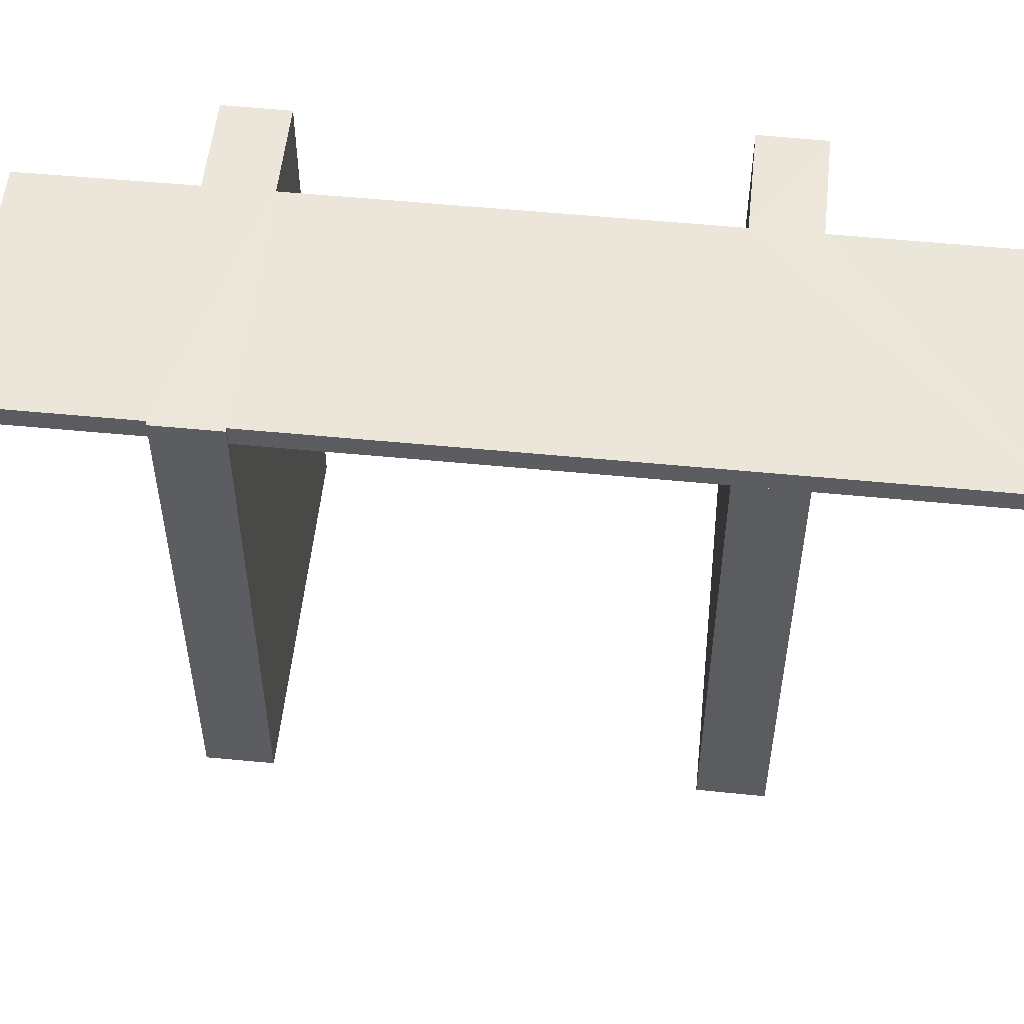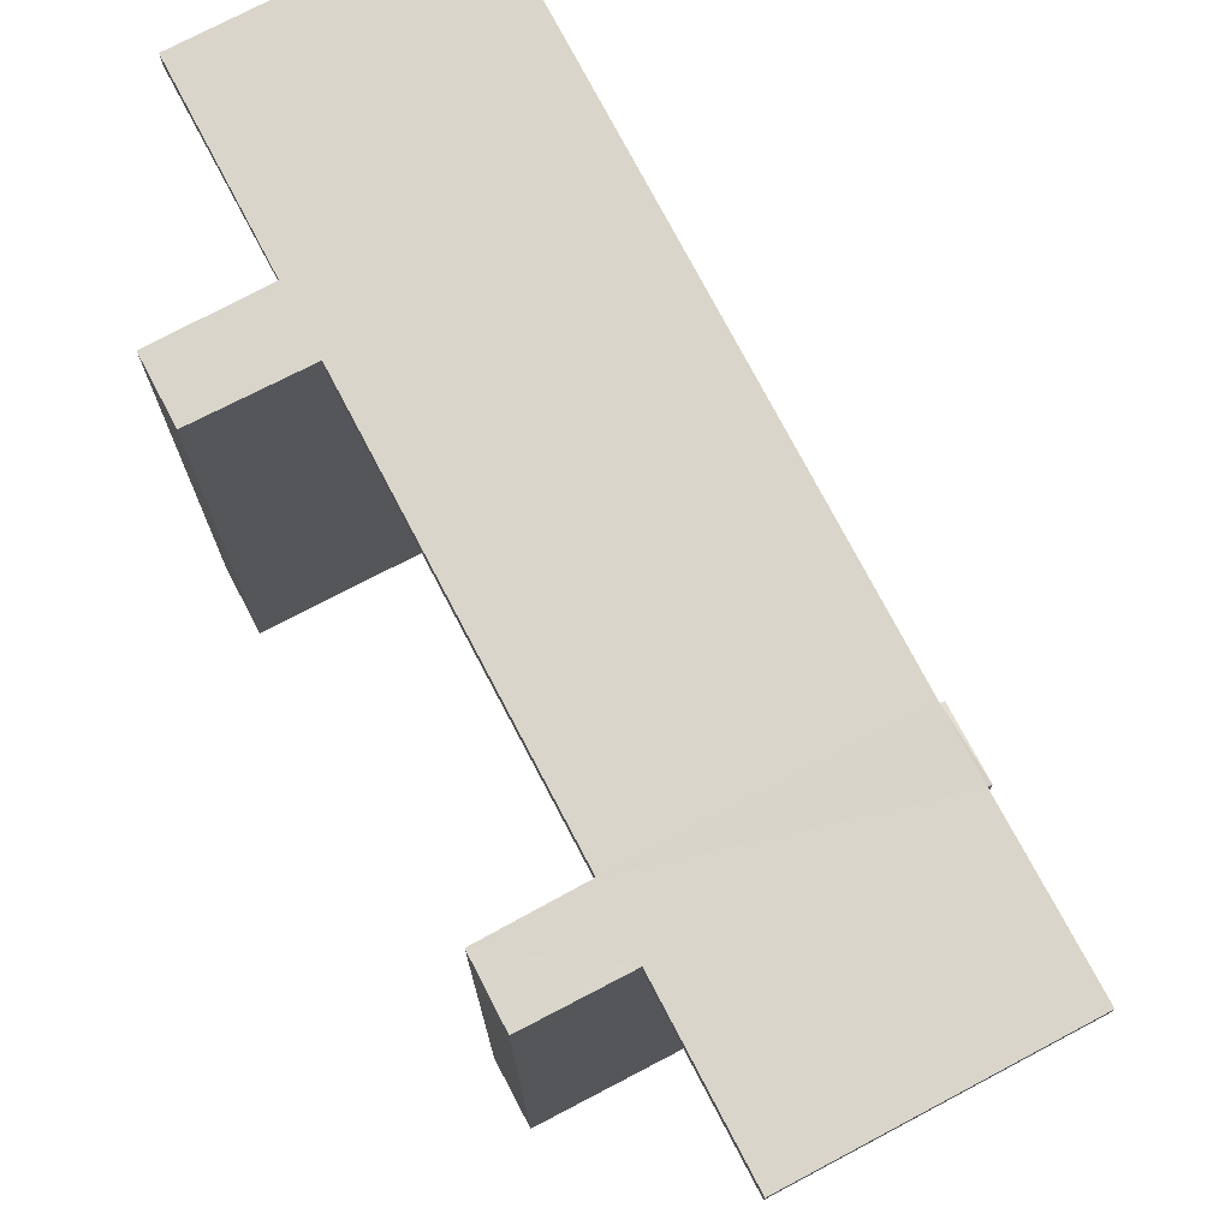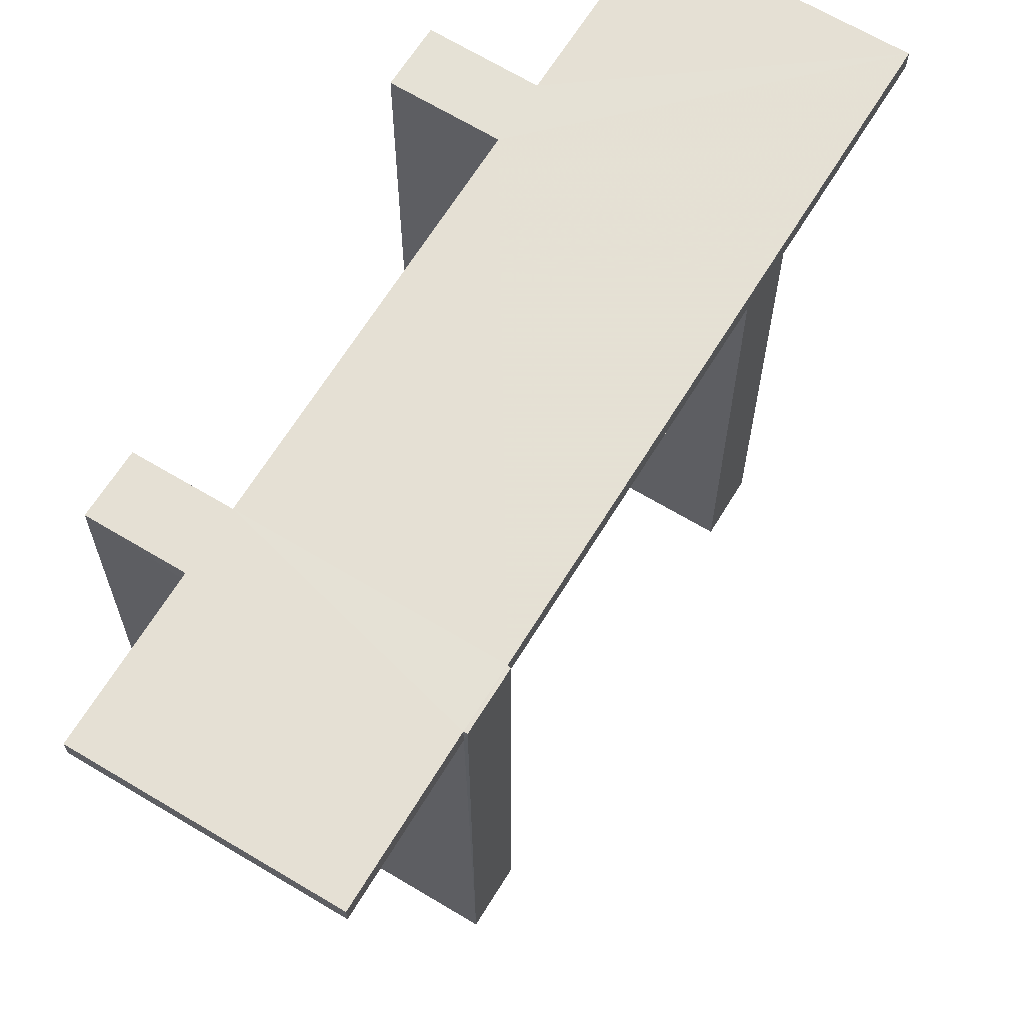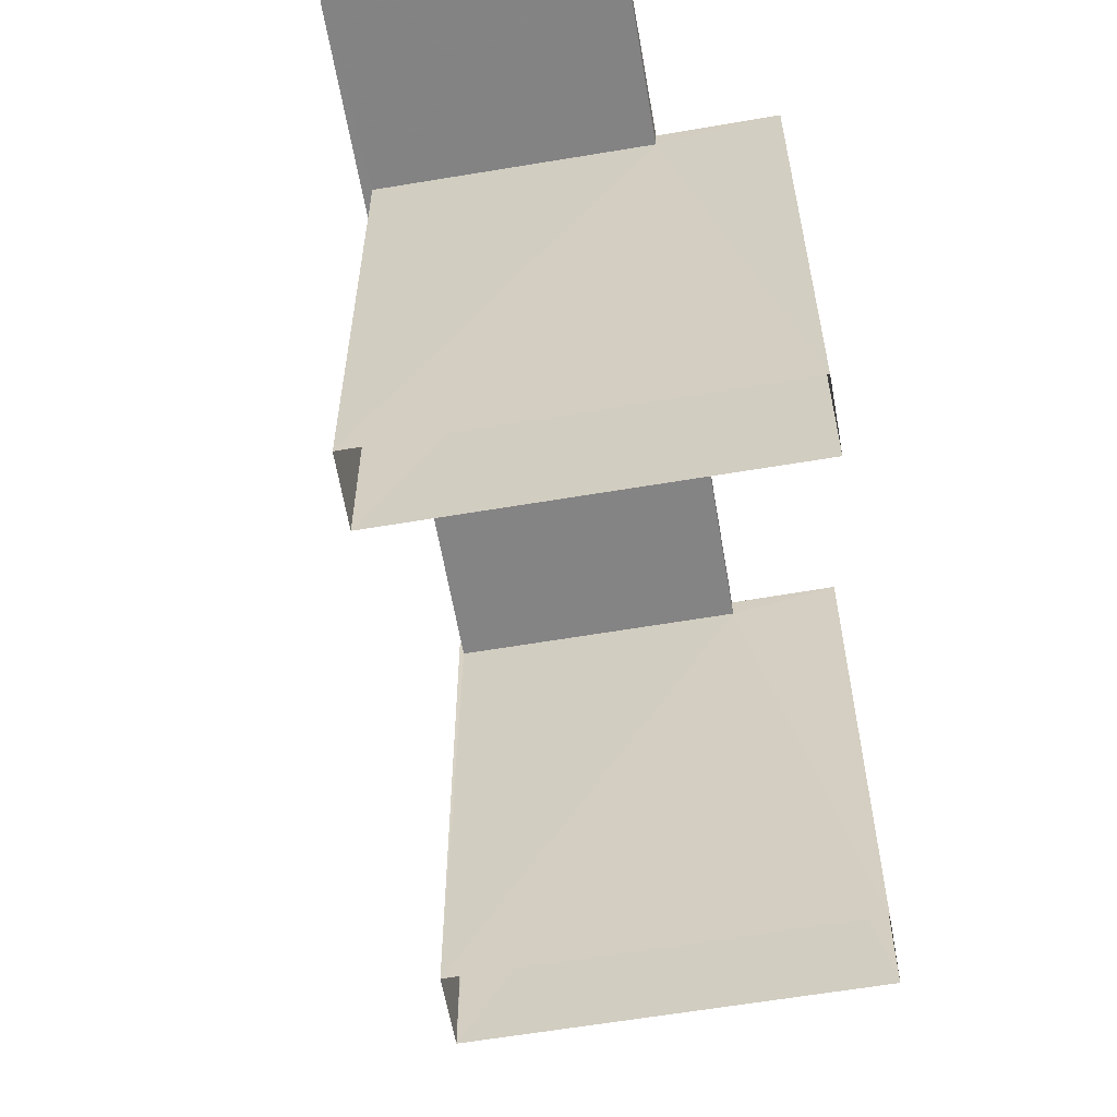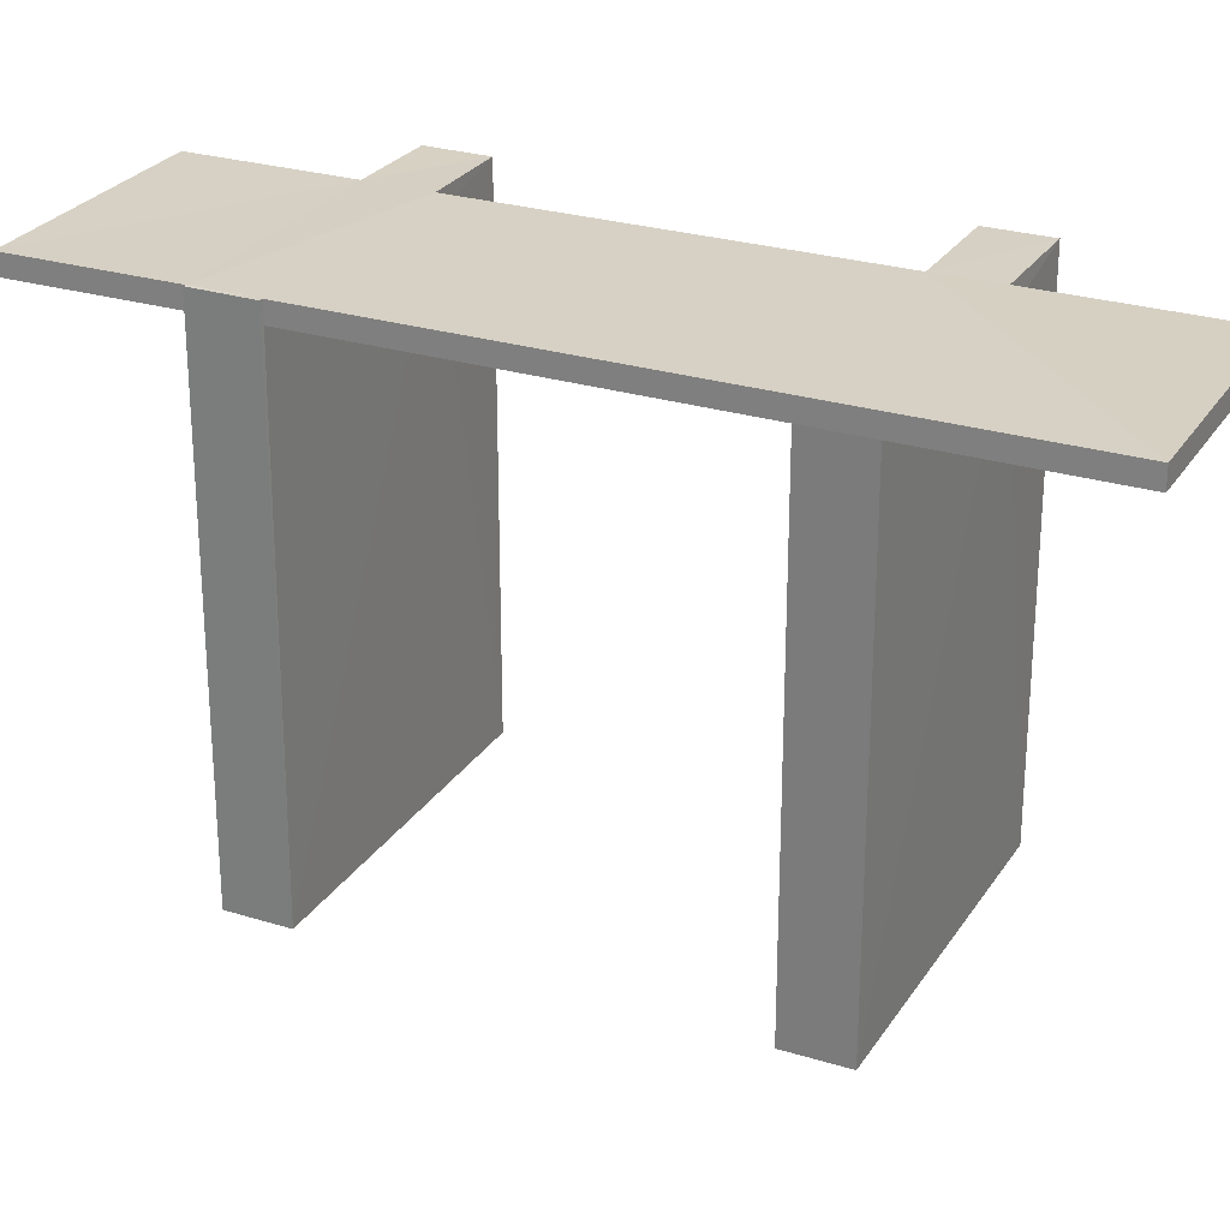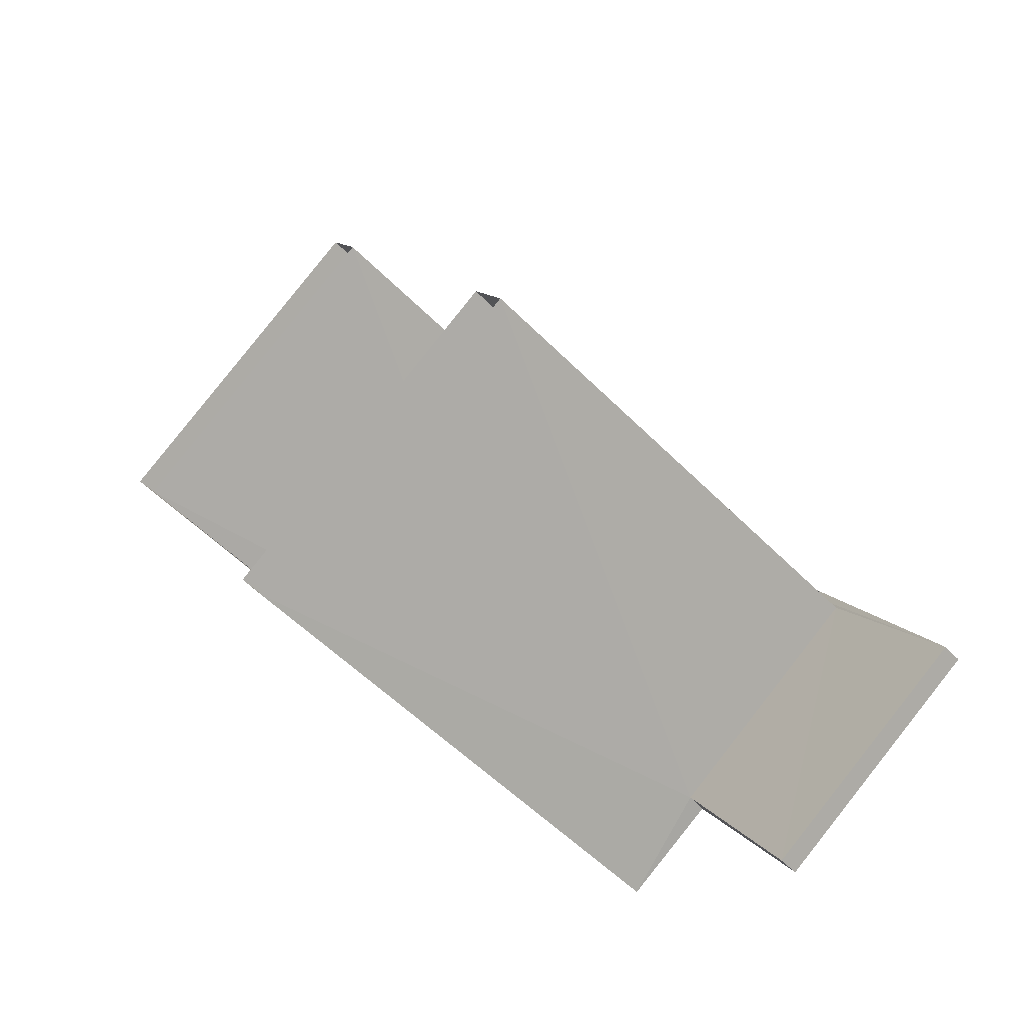
<metadata>
{"format":"obj","ext":"obj","renderer":"f3d","projection":"perspective","resolution":1024,"background":"white","views":[{"elev":54.3,"azim":-115.4,"up":"+Z"},{"elev":74.4,"azim":121.1,"up":"+Z"},{"elev":65.2,"azim":-179.9,"up":"+Z"},{"elev":-61.2,"azim":-21.5,"up":"+Z"},{"elev":26.5,"azim":-95.5,"up":"+Z"},{"elev":-55.4,"azim":-136.5,"up":"+Y"}]}
</metadata>
<code>
v -8.924e+04 -1e+05 3.085
v -8.924e+04 -1e+05 3.085
v -8.924e+04 -1e+05 3.085
v -8.924e+04 -1e+05 3.085
v -8.924e+04 -1e+05 3.085
v -8.924e+04 -1e+05 3.085
v -8.924e+04 -1e+05 3.085
v -8.924e+04 -1e+05 3.085
v -8.924e+04 -1e+05 6.734
v -8.924e+04 -1e+05 6.733
v -8.924e+04 -1e+05 6.733
v -8.924e+04 -1e+05 6.734
v -8.924e+04 -1e+05 6.734
v -8.924e+04 -1e+05 6.734
v -8.924e+04 -1e+05 6.734
v -8.924e+04 -1e+05 6.734
v -8.924e+04 -1e+05 6.733
v -8.924e+04 -1e+05 6.733
v -8.924e+04 -1e+05 6.733
v -8.924e+04 -1e+05 6.733
v -8.924e+04 -1e+05 6.883
v -8.924e+04 -1e+05 6.883
v -8.924e+04 -1e+05 6.883
v -8.924e+04 -1e+05 6.883
v -8.924e+04 -1e+05 6.883
v -8.924e+04 -1e+05 6.884
v -8.924e+04 -1e+05 6.884
v -8.924e+04 -1e+05 6.884
v -8.924e+04 -1e+05 6.883
v -8.924e+04 -1e+05 6.883
v -8.924e+04 -1e+05 6.883
v -8.924e+04 -1e+05 6.883
v -8.924e+04 -1e+05 6.883
v -8.924e+04 -1e+05 6.884
v -8.924e+04 -1e+05 6.884
v -8.924e+04 -1e+05 6.884
f 1 2 3
f 4 1 3
f 5 6 7
f 5 8 6
f 9 10 11
f 10 9 12
f 12 13 14
f 14 13 15
f 11 16 9
f 9 13 12
f 17 18 19
f 17 20 18
f 21 22 23
f 22 24 25
f 26 27 28
f 29 30 31
f 29 31 32
f 22 21 32
f 31 27 33
f 22 33 24
f 27 34 28
f 34 35 36
f 31 35 27
f 32 31 33
f 32 33 22
f 27 35 34
f 7 29 5
f 7 30 29
f 1 9 16
f 1 16 2
f 16 26 2
f 16 27 26
f 36 35 12
f 14 36 12
f 13 4 15
f 34 15 28
f 28 15 3
f 15 4 3
f 20 21 18
f 20 32 21
f 13 1 4
f 13 9 1
f 34 36 14
f 15 34 14
f 21 23 19
f 18 21 19
f 25 24 6
f 8 25 6
f 30 7 10
f 31 30 10
f 24 11 6
f 7 6 11
f 11 24 33
f 7 11 10
f 5 29 20
f 5 17 8
f 17 25 8
f 17 22 25
f 29 32 20
f 5 20 17
f 35 10 12
f 35 31 10
f 27 11 33
f 27 16 11
f 22 19 23
f 22 17 19
f 28 3 2
f 26 28 2

</code>
